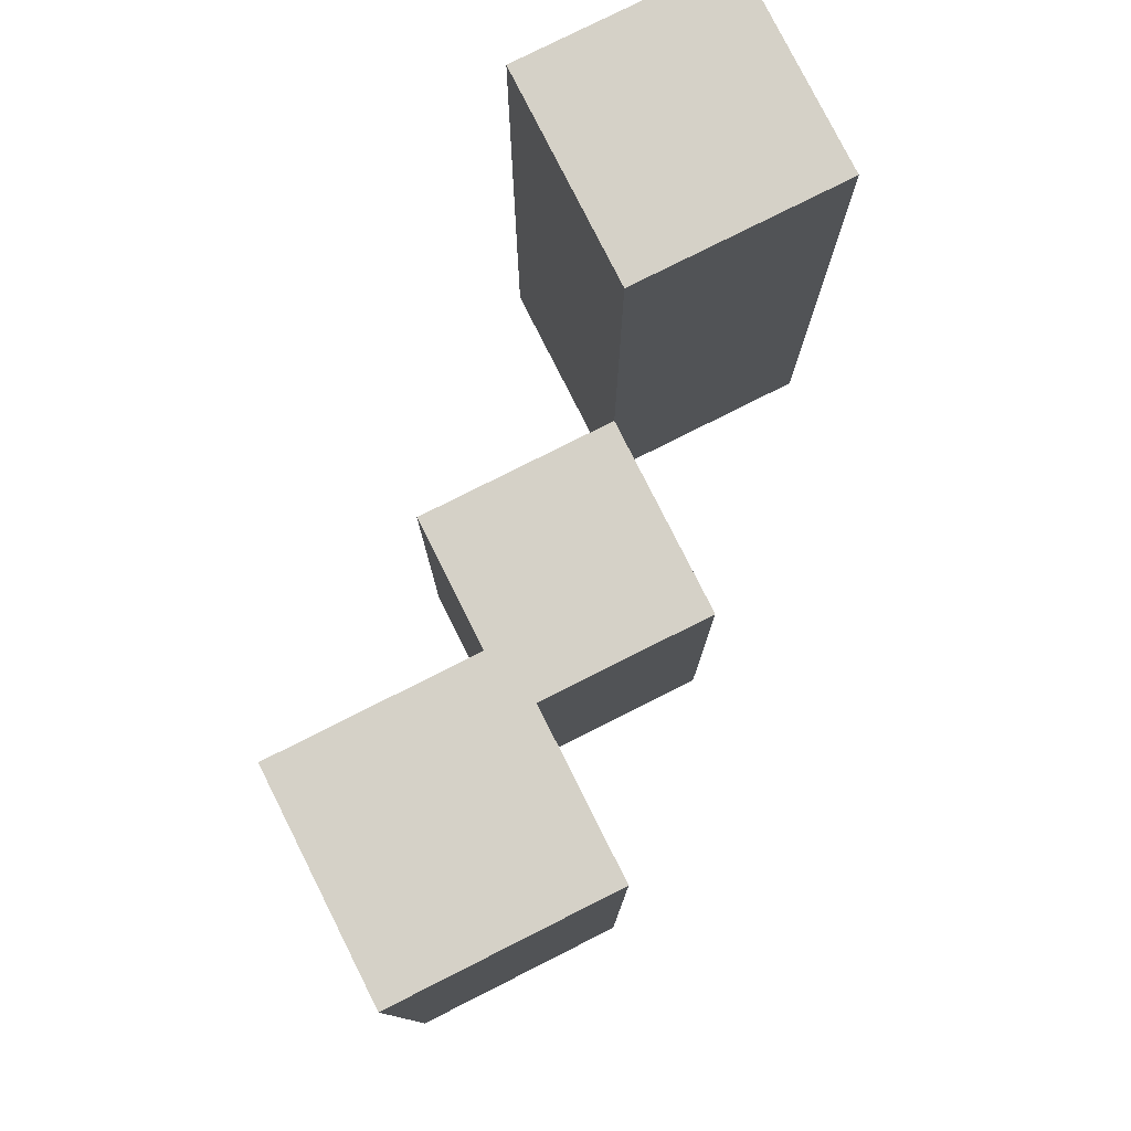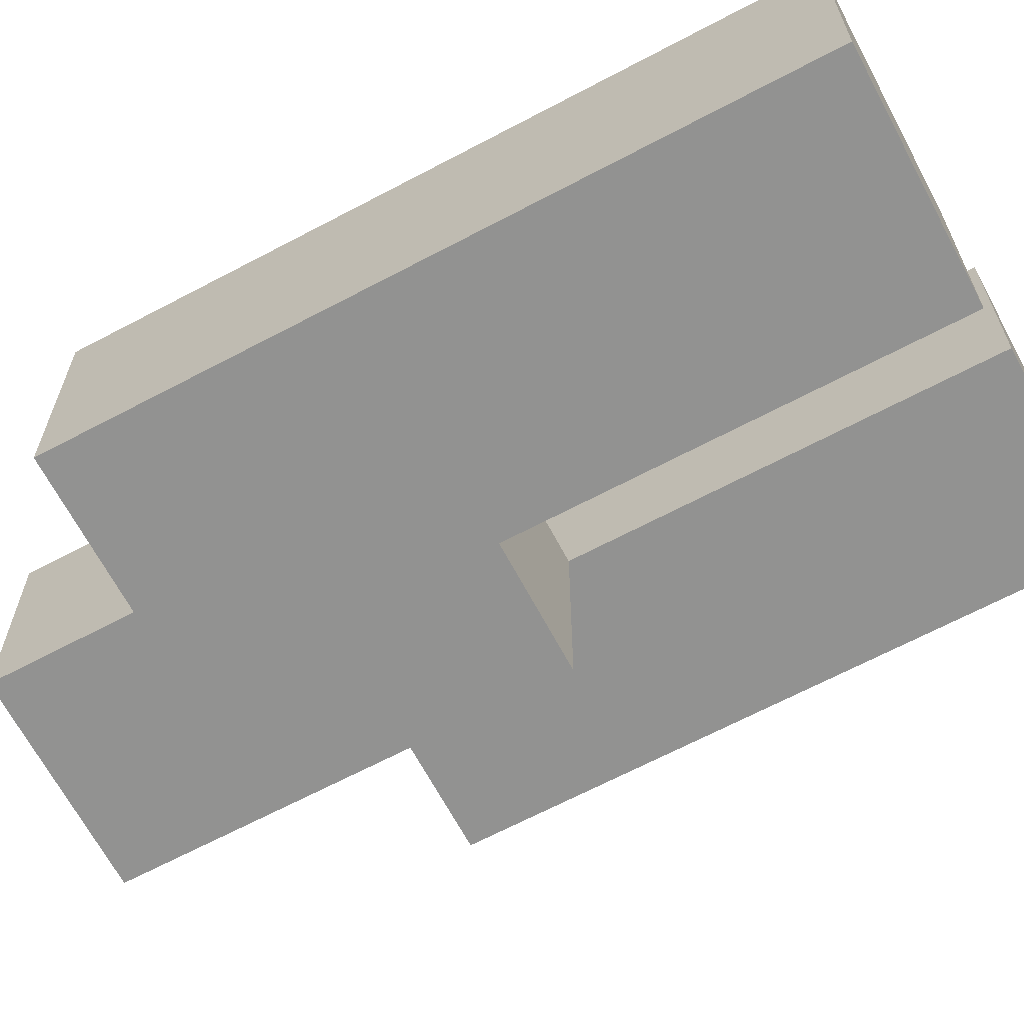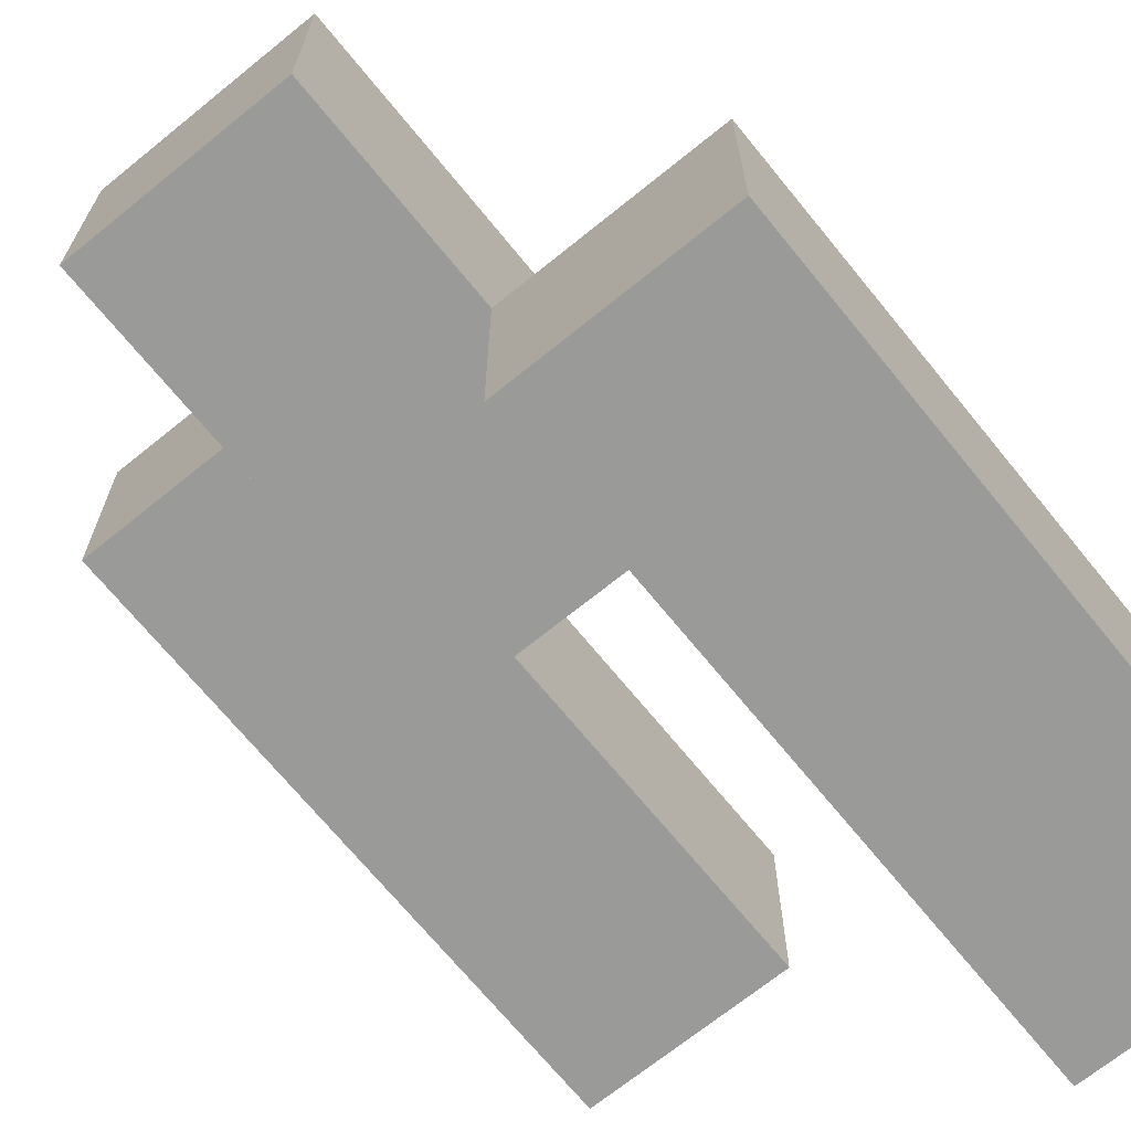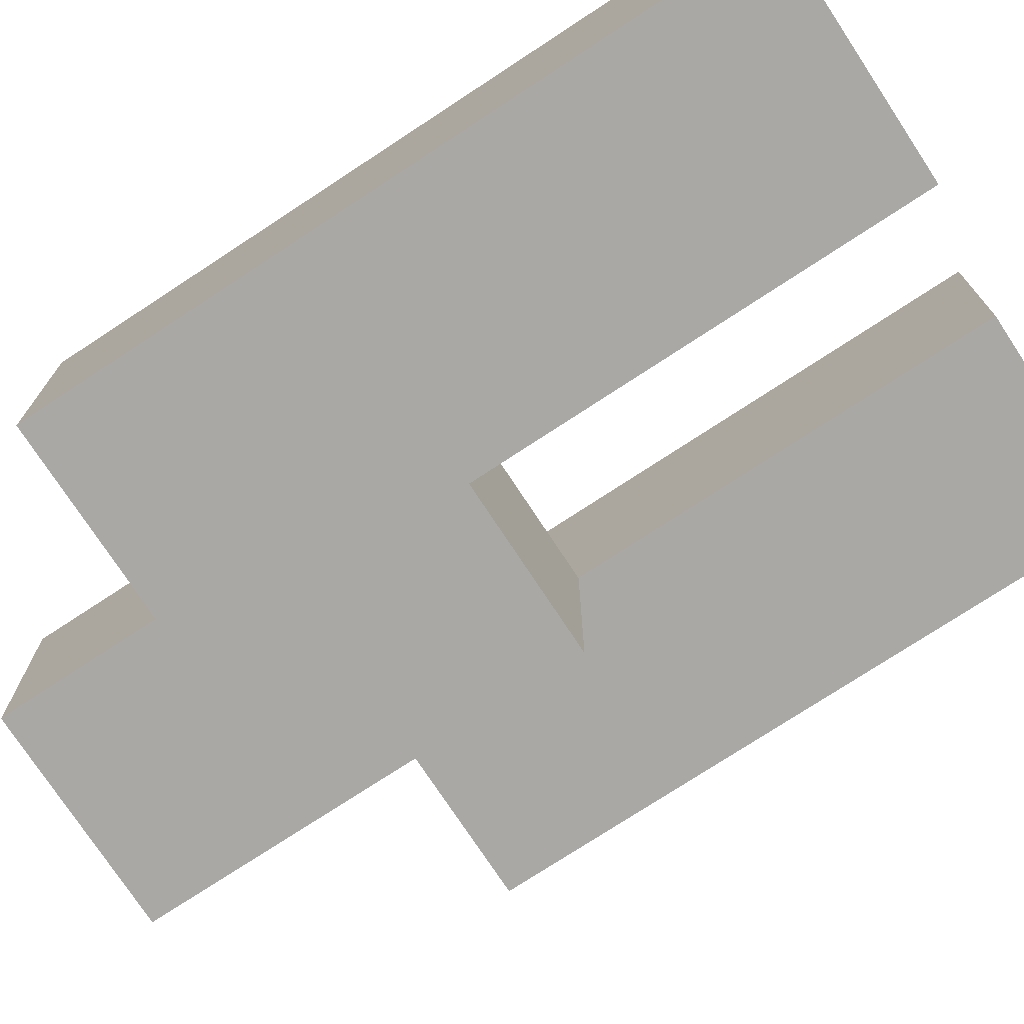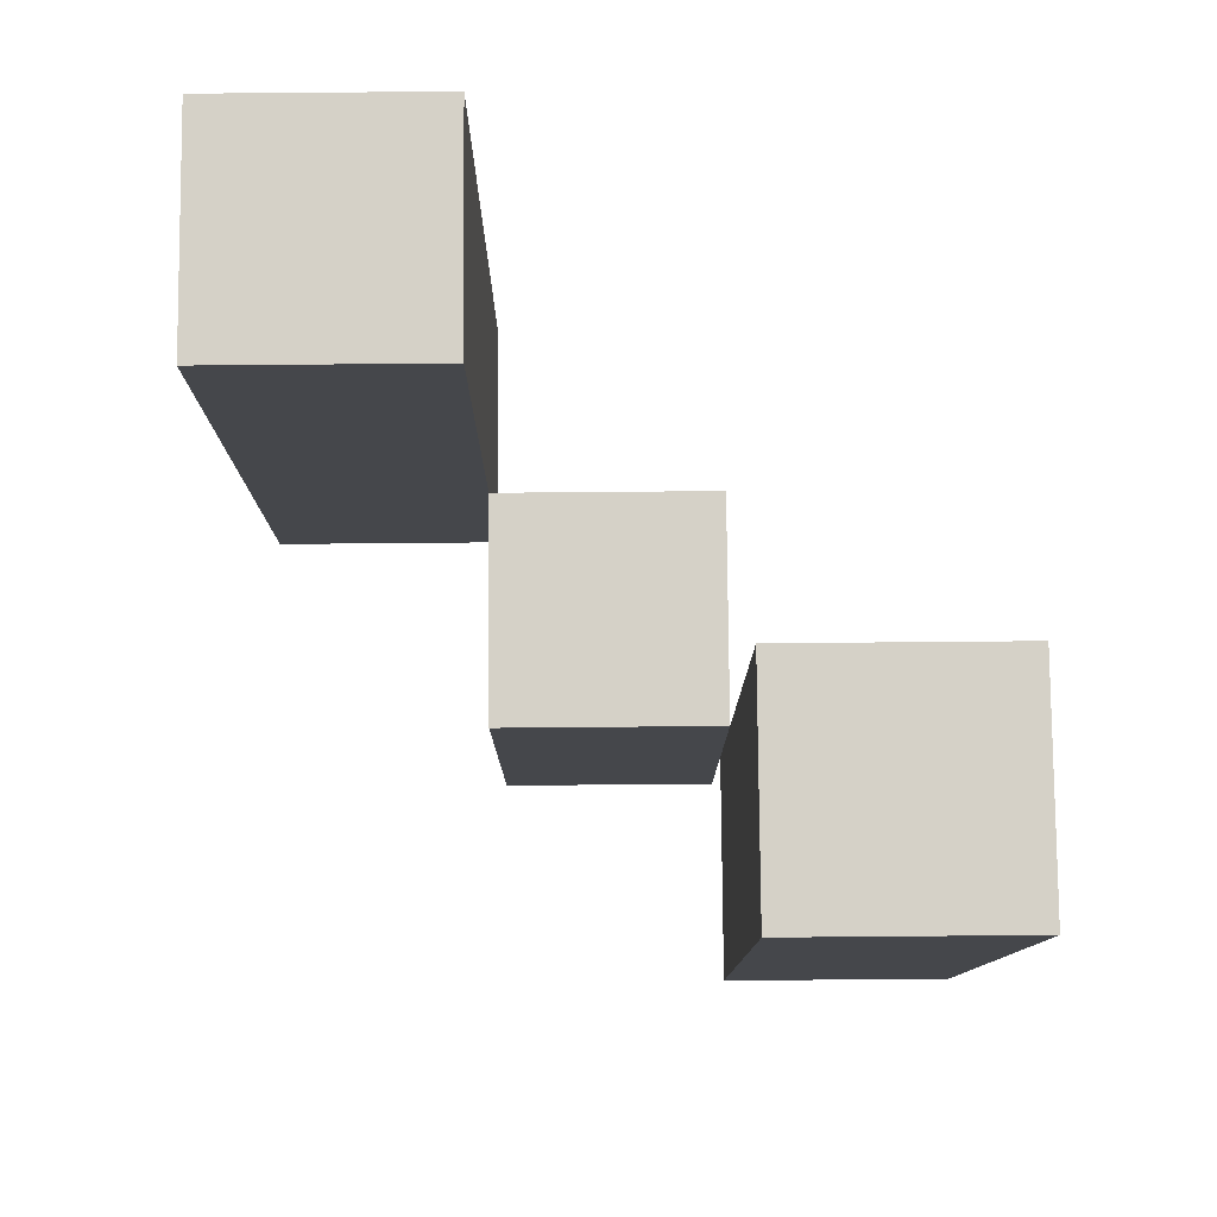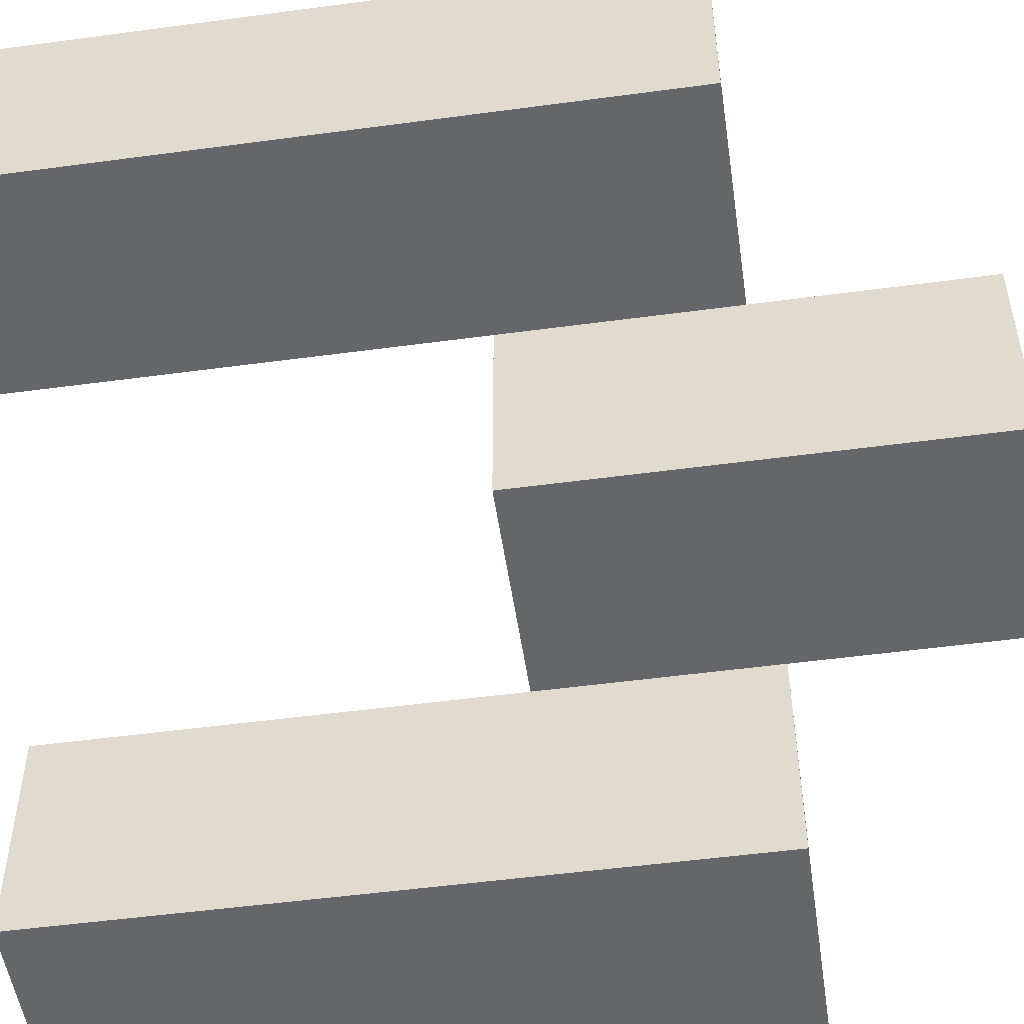
<metadata>
{"format":"obj","ext":"obj","renderer":"f3d","projection":"perspective","resolution":1024,"background":"white","views":[{"elev":78.9,"azim":-26.7,"up":"+Y"},{"elev":-66.3,"azim":118.0,"up":"+Z"},{"elev":-69.2,"azim":39.1,"up":"+Z"},{"elev":-74.9,"azim":123.3,"up":"+Z"},{"elev":79.4,"azim":89.5,"up":"+Y"},{"elev":-51.7,"azim":-81.7,"up":"+Z"}]}
</metadata>
<code>
o
v -0.7 1 20.3
v -0.7 1 20.2
v -0.7 1.3 20.3
v -0.7 1.3 20.2
v -0.6 0.9 20.2
v -0.6 0.9 20.1
v -0.6 1 20.2
v -0.6 1.1 20.2
v -0.6 1.1 20.1
v -0.5 1 20.1
v -0.5 1 20
v -0.5 1.1 20.1
v -0.5 1.3 20.1
v -0.5 1.3 20
v -0.6 1 20.3
v -0.6 1 20.2
v -0.6 1.1 20.2
v -0.6 1.3 20.3
v -0.6 1.3 20.2
v -0.5 0.9 20.2
v -0.5 0.9 20.1
v -0.5 1 20.1
v -0.5 1.1 20.2
v -0.5 1.1 20.1
v -0.4 1 20.1
v -0.4 1 20
v -0.4 1.3 20.1
v -0.4 1.3 20
v -0.7 1 20.3
v -0.7 1.3 20.3
v -0.6 1 20.3
v -0.6 1.3 20.3
v -0.6 0.9 20.2
v -0.6 1 20.2
v -0.6 1.1 20.2
v -0.5 0.9 20.2
v -0.5 1.1 20.2
v -0.5 1 20.1
v -0.5 1.1 20.1
v -0.5 1.3 20.1
v -0.4 1 20.1
v -0.4 1.3 20.1
v -0.7 1 20.2
v -0.7 1.3 20.2
v -0.6 1 20.2
v -0.6 1.1 20.2
v -0.6 1.3 20.2
v -0.6 0.9 20.1
v -0.6 1.1 20.1
v -0.5 0.9 20.1
v -0.5 1 20.1
v -0.5 1.1 20.1
v -0.5 1 20
v -0.5 1.3 20
v -0.4 1 20
v -0.4 1.3 20
v -0.6 0.9 20.2
v -0.5 0.9 20.2
v -0.6 0.9 20.1
v -0.5 0.9 20.1
v -0.7 1 20.3
v -0.6 1 20.3
v -0.7 1 20.2
v -0.6 1 20.2
v -0.5 1 20.1
v -0.4 1 20.1
v -0.5 1 20
v -0.4 1 20
v -0.6 1.1 20.2
v -0.5 1.1 20.2
v -0.6 1.1 20.1
v -0.5 1.1 20.1
v -0.7 1.3 20.3
v -0.6 1.3 20.3
v -0.7 1.3 20.2
v -0.6 1.3 20.2
v -0.5 1.3 20.1
v -0.4 1.3 20.1
v -0.5 1.3 20
v -0.4 1.3 20
f 3 2 1
f 4 2 3
f 7 6 5
f 8 6 7
f 9 6 8
f 12 11 10
f 13 11 12
f 14 11 13
f 15 16 17
f 15 17 18
f 18 17 19
f 20 21 22
f 20 22 23
f 23 22 24
f 25 26 27
f 27 26 28
f 31 30 29
f 32 30 31
f 36 34 33
f 36 35 34
f 37 35 36
f 41 39 38
f 41 40 39
f 42 40 41
f 43 44 45
f 45 44 46
f 46 44 47
f 48 49 50
f 50 49 51
f 51 49 52
f 53 54 55
f 55 54 56
f 59 58 57
f 60 58 59
f 63 62 61
f 64 62 63
f 67 66 65
f 68 66 67
f 69 70 71
f 71 70 72
f 73 74 75
f 75 74 76
f 77 78 79
f 79 78 80

</code>
